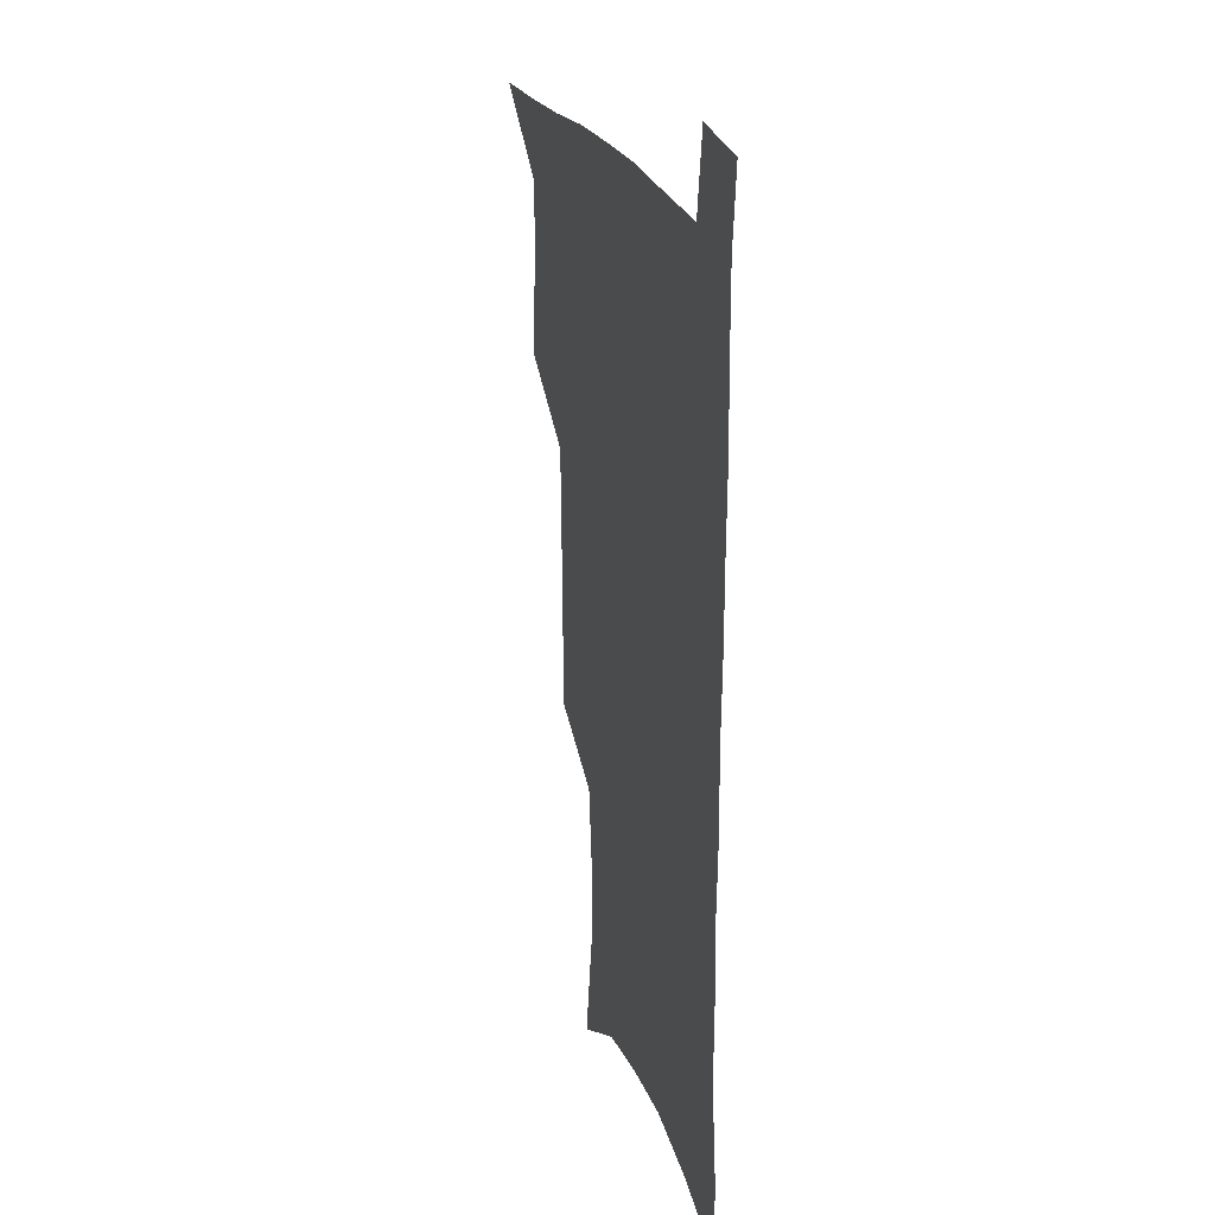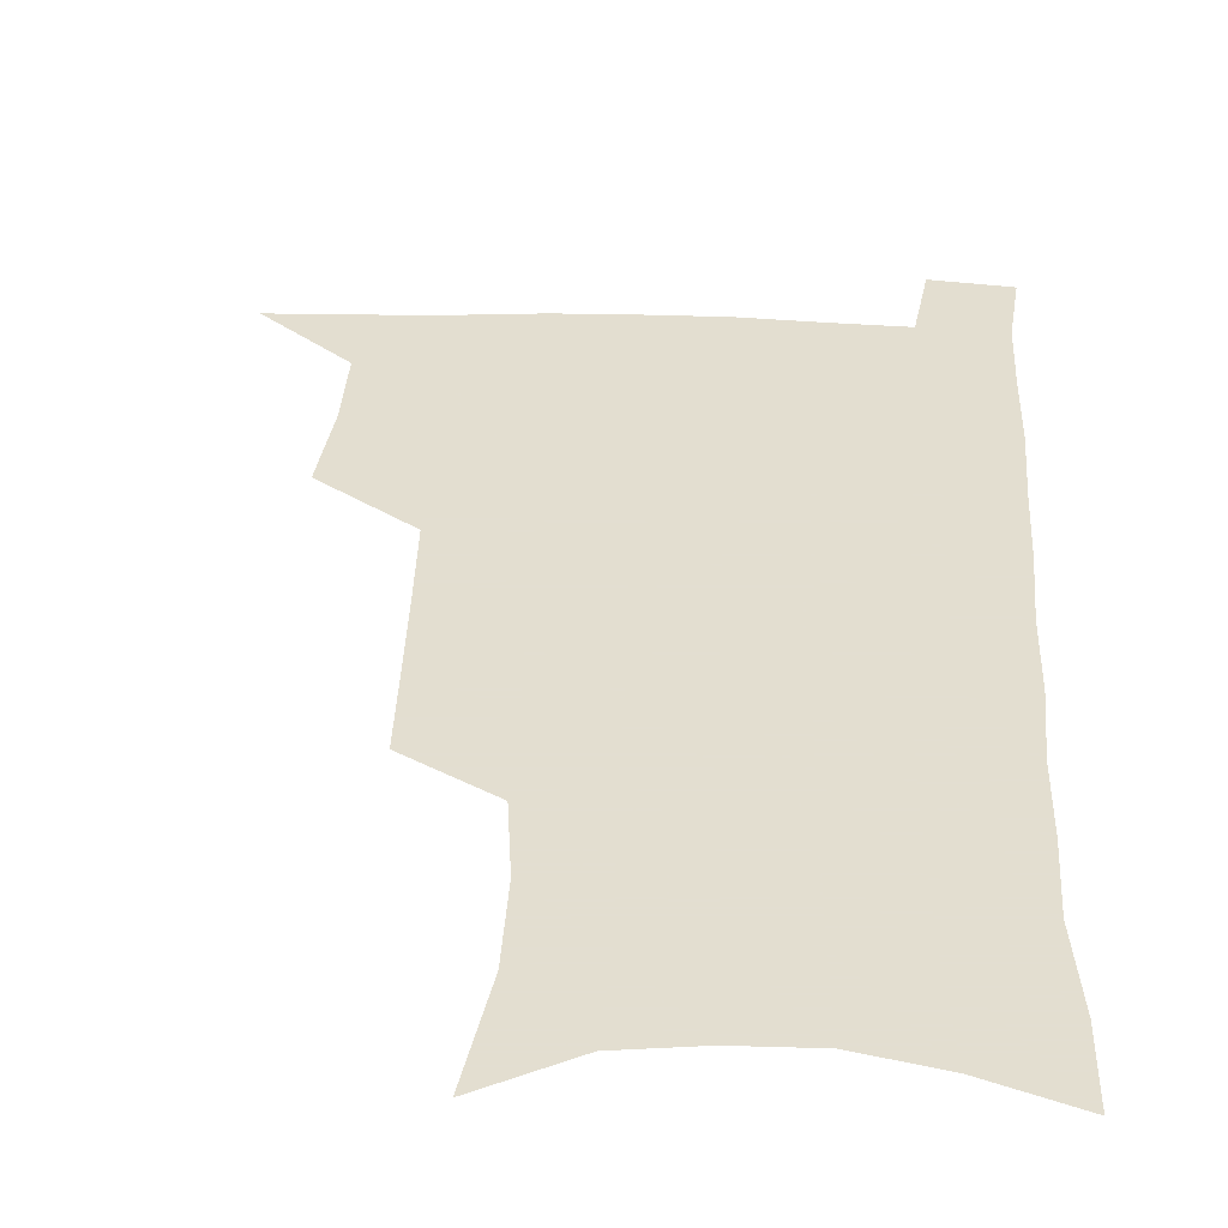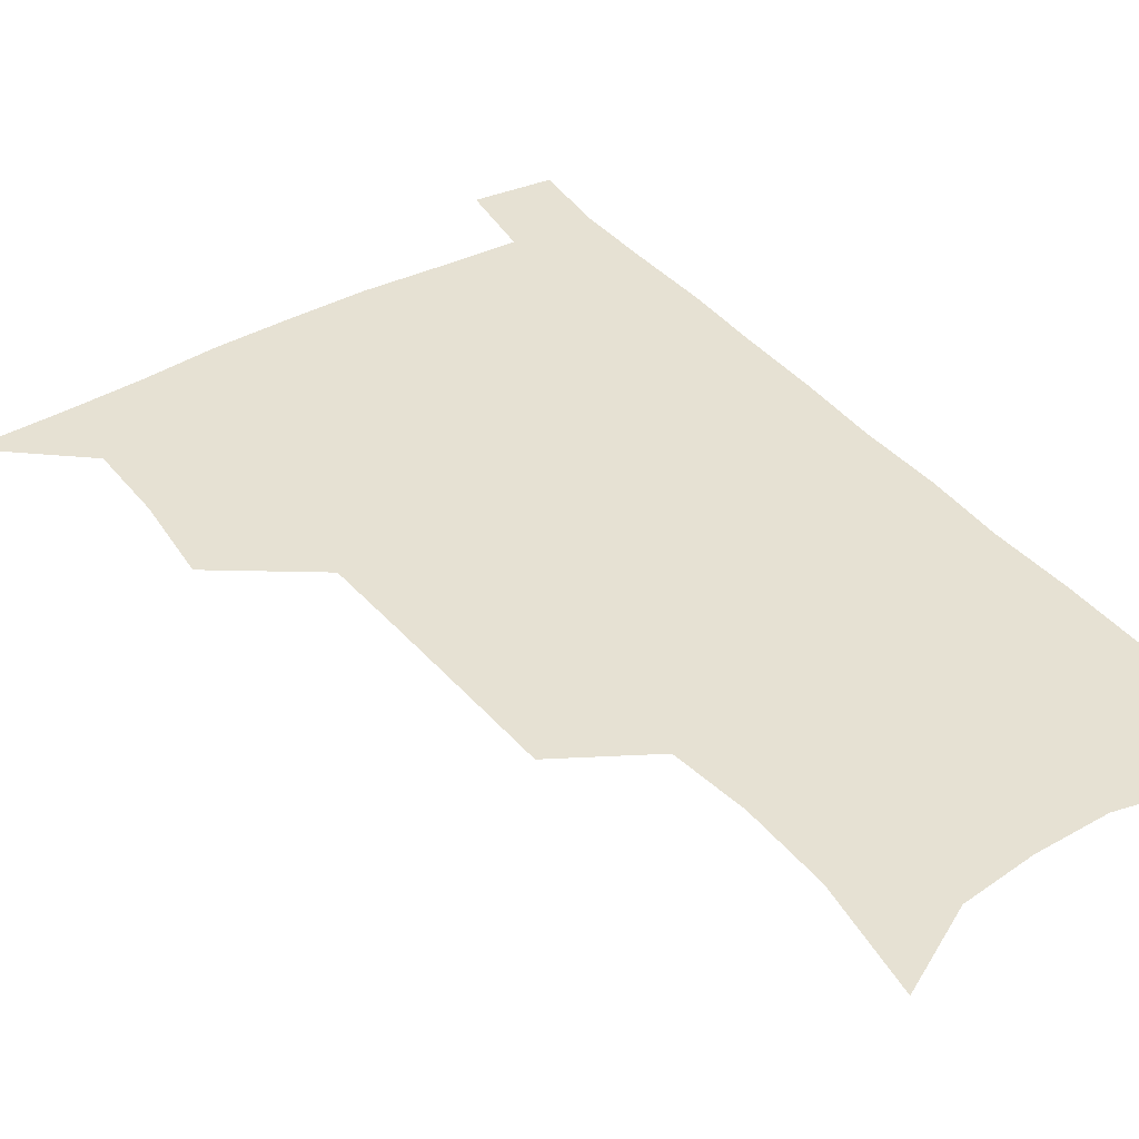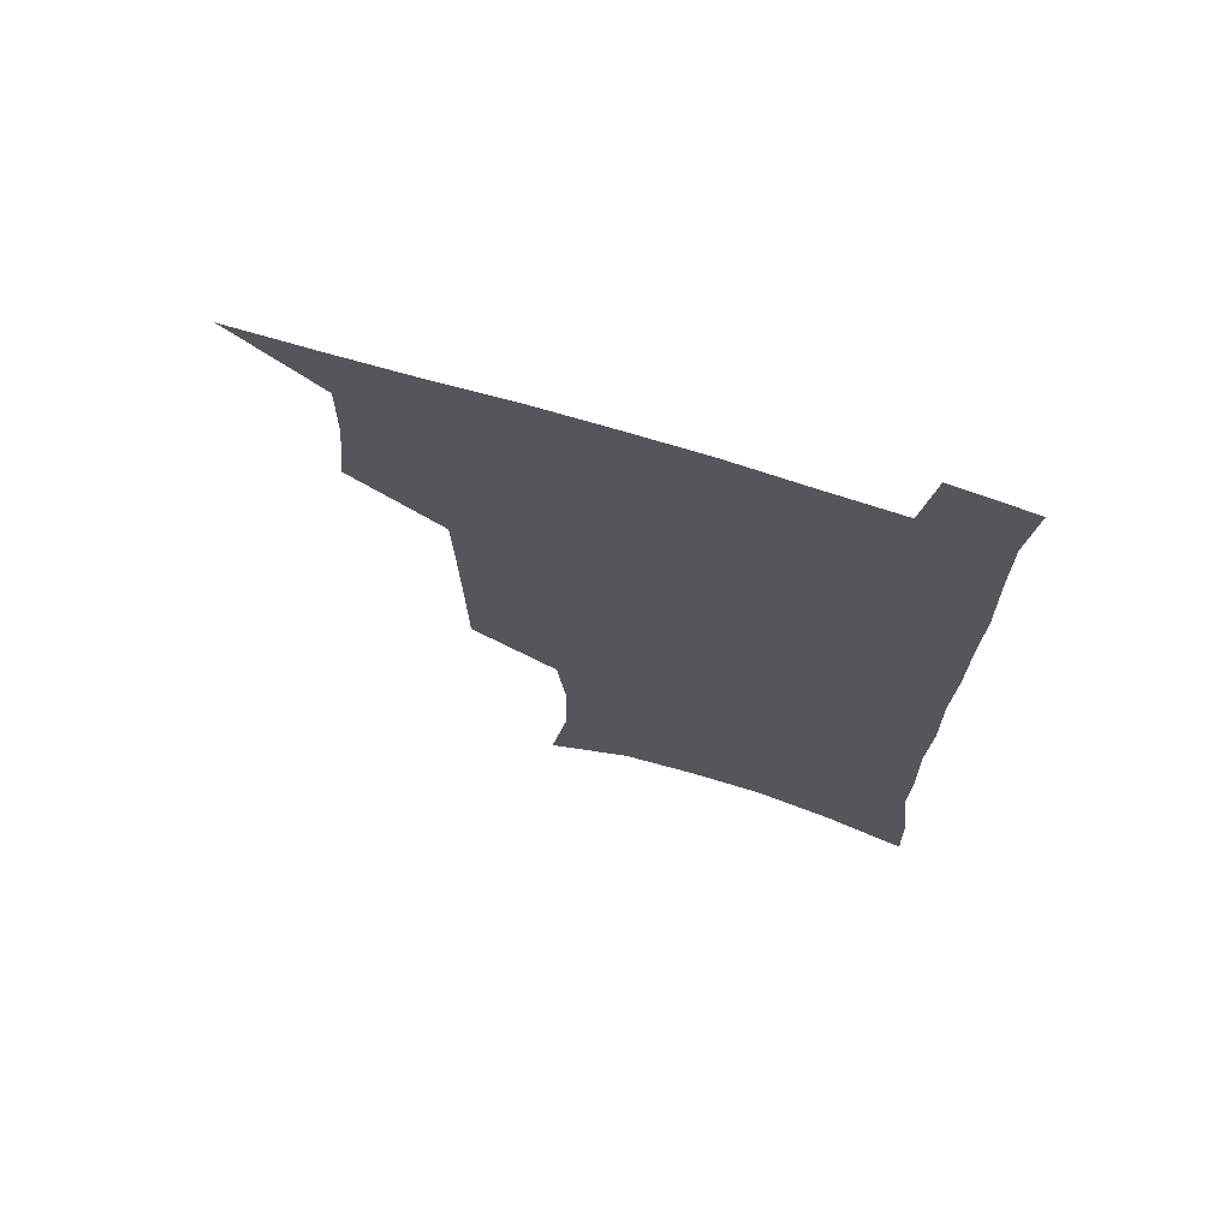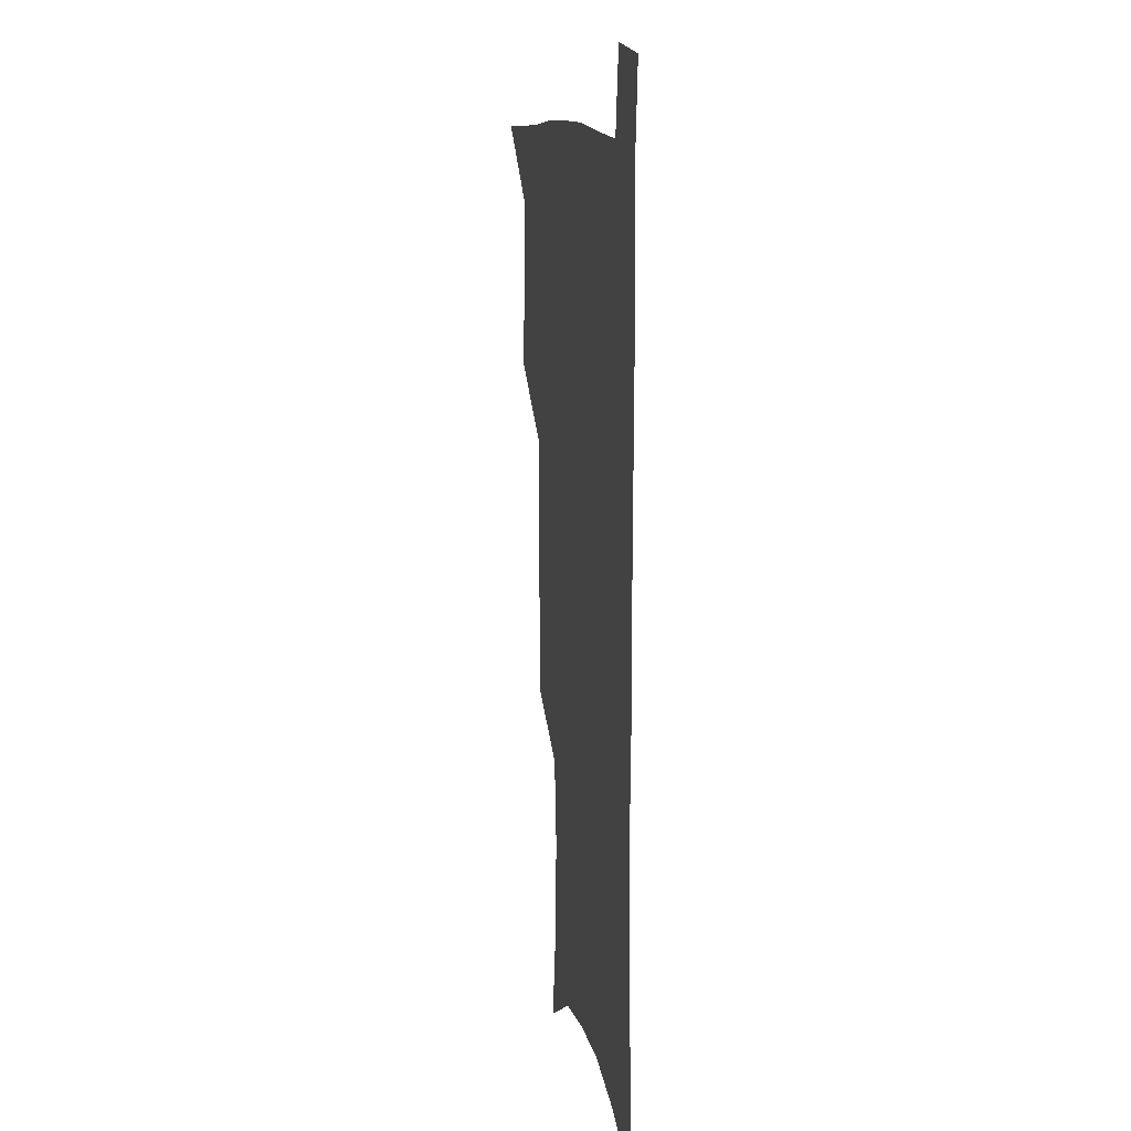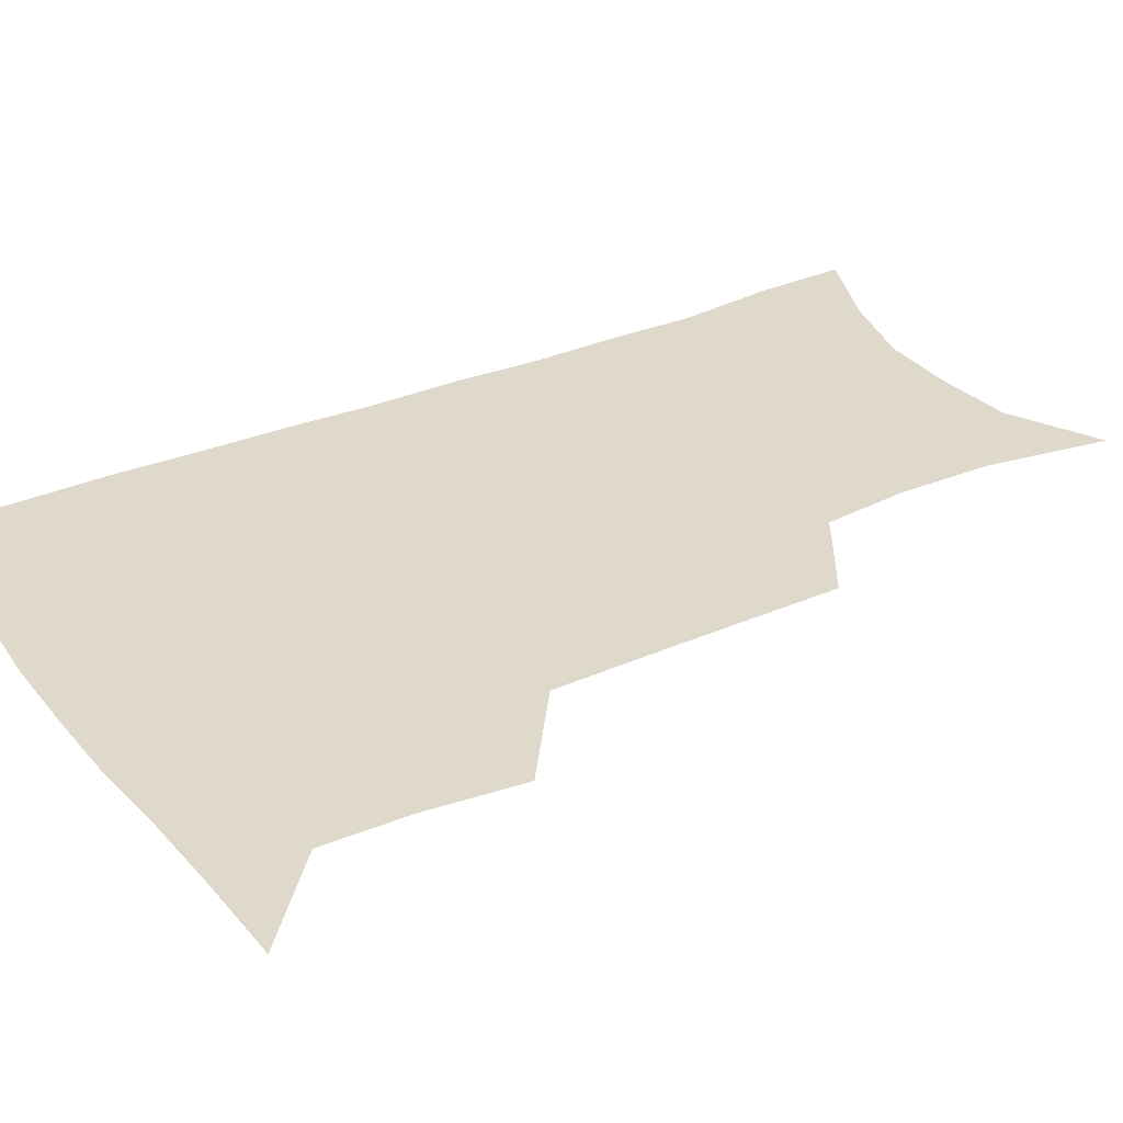
<metadata>
{"format":"obj","ext":"obj","renderer":"f3d","projection":"perspective","resolution":1024,"background":"white","views":[{"elev":23.9,"azim":72.8,"up":"+Y"},{"elev":35.9,"azim":2.9,"up":"+Z"},{"elev":38.9,"azim":-34.8,"up":"+Z"},{"elev":71.2,"azim":17.1,"up":"+Y"},{"elev":12.4,"azim":79.4,"up":"+Y"},{"elev":31.8,"azim":-121.0,"up":"+Z"}]}
</metadata>
<code>
v 479.9 536.6 0
v 508.5 443.1 0
v 512.1 477.2 0
v 512.6 507.8 0
v 512.7 537.4 0
v 545.4 316 0
v 544.8 350.4 0
v 544.2 384.2 0
v 543.3 417.4 0
v 543.9 450.1 0
v 545.8 481.2 0
v 544.6 509.8 0
v 542.8 538.8 0
v 573.6 189.2 0
v 580.6 232.7 0
v 581 266.6 0
v 577.9 296.3 0
v 578.2 333.4 0
v 577.1 364.8 0
v 576.2 395.6 0
v 575.8 425.9 0
v 575.6 455.1 0
v 575.8 483.6 0
v 575.1 510.9 0
v 571.8 541.2 0
v 605.7 206.1 0
v 607.6 242.5 0
v 606.7 274.2 0
v 605.6 307.4 0
v 605.5 341.7 0
v 604.2 370.1 0
v 604.4 401.8 0
v 603.8 429.4 0
v 603.5 457.1 0
v 603.6 484.8 0
v 603 512 0
v 601 541.9 0
v 633.3 209.4 0
v 633.2 246.4 0
v 632.2 278.6 0
v 631.2 311.1 0
v 630.6 342.4 0
v 630.2 371.7 0
v 630.2 401.2 0
v 630.2 430.8 0
v 630.4 458 0
v 630.7 485 0
v 631 512 0
v 629.9 542 0
v 661 209.8 0
v 659 244.9 0
v 657.6 277.8 0
v 656.5 310.1 0
v 655.7 341.7 0
v 655.7 371.2 0
v 656.3 399.7 0
v 656.7 428.5 0
v 657.4 456.5 0
v 657.7 484.9 0
v 658.6 512 0
v 659.7 540 0
v 690.2 203 0
v 686.3 239.4 0
v 684.3 272.5 0
v 682.7 305.1 0
v 682.2 335.9 0
v 683.2 365 0
v 683.5 395 0
v 684.2 424.4 0
v 685.2 453.4 0
v 685.3 482.6 0
v 686.4 510.7 0
v 688.2 538.6 0
v 692.6 569 0
v 721.8 190.9 0
v 720.9 222.9 0
v 716.9 258 0
v 717.3 288.2 0
v 716.5 319.9 0
v 717.8 349.9 0
v 717.3 382 0
v 718.4 412.8 0
v 718.6 444.4 0
v 719.4 475.3 0
v 718.7 506.4 0
v 718.6 536.6 0
v 721.6 565.4 0
f 4 5 1
f 9 10 2
f 2 10 3
f 10 11 3
f 3 11 4
f 11 12 4
f 4 12 5
f 12 13 5
f 17 18 6
f 6 18 7
f 18 19 7
f 7 19 8
f 19 20 8
f 8 20 9
f 20 21 9
f 9 21 10
f 21 22 10
f 10 22 11
f 22 23 11
f 11 23 12
f 23 24 12
f 12 24 13
f 24 25 13
f 14 26 15
f 26 27 15
f 15 27 16
f 27 28 16
f 16 28 17
f 28 29 17
f 17 29 18
f 29 30 18
f 18 30 19
f 30 31 19
f 19 31 20
f 31 32 20
f 20 32 21
f 32 33 21
f 21 33 22
f 33 34 22
f 22 34 23
f 34 35 23
f 23 35 24
f 35 36 24
f 24 36 25
f 36 37 25
f 26 38 27
f 38 39 27
f 27 39 28
f 39 40 28
f 28 40 29
f 40 41 29
f 29 41 30
f 41 42 30
f 30 42 31
f 42 43 31
f 31 43 32
f 43 44 32
f 32 44 33
f 44 45 33
f 33 45 34
f 45 46 34
f 34 46 35
f 46 47 35
f 35 47 36
f 47 48 36
f 36 48 37
f 48 49 37
f 38 50 39
f 50 51 39
f 39 51 40
f 51 52 40
f 40 52 41
f 52 53 41
f 41 53 42
f 53 54 42
f 42 54 43
f 54 55 43
f 43 55 44
f 55 56 44
f 44 56 45
f 56 57 45
f 45 57 46
f 57 58 46
f 46 58 47
f 58 59 47
f 47 59 48
f 59 60 48
f 48 60 49
f 60 61 49
f 50 62 51
f 62 63 51
f 51 63 52
f 63 64 52
f 52 64 53
f 64 65 53
f 53 65 54
f 65 66 54
f 54 66 55
f 66 67 55
f 55 67 56
f 67 68 56
f 56 68 57
f 68 69 57
f 57 69 58
f 69 70 58
f 58 70 59
f 70 71 59
f 59 71 60
f 71 72 60
f 60 72 61
f 72 73 61
f 62 75 63
f 75 76 63
f 63 76 64
f 76 77 64
f 64 77 65
f 77 78 65
f 65 78 66
f 78 79 66
f 66 79 67
f 79 80 67
f 67 80 68
f 80 81 68
f 68 81 69
f 81 82 69
f 69 82 70
f 82 83 70
f 70 83 71
f 83 84 71
f 71 84 72
f 84 85 72
f 72 85 73
f 85 86 73
f 73 86 74
f 86 87 74

</code>
